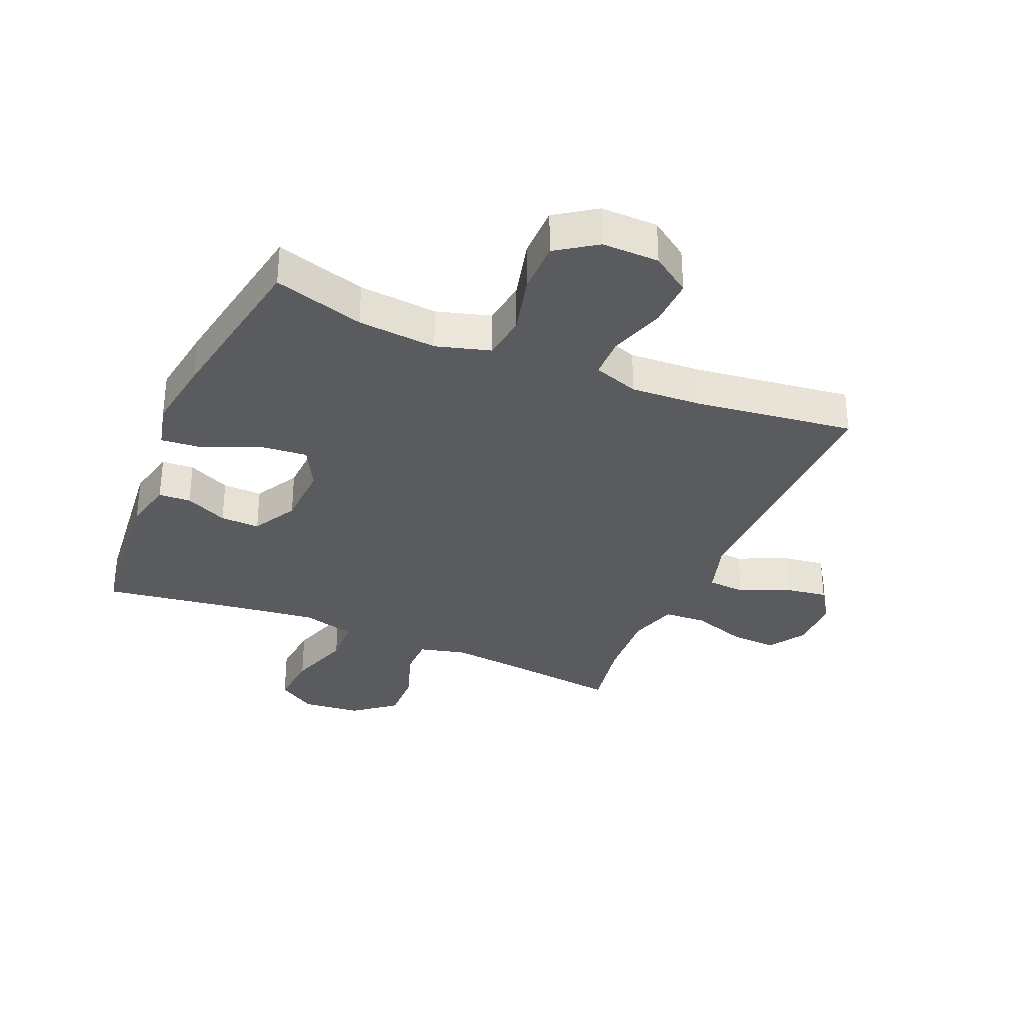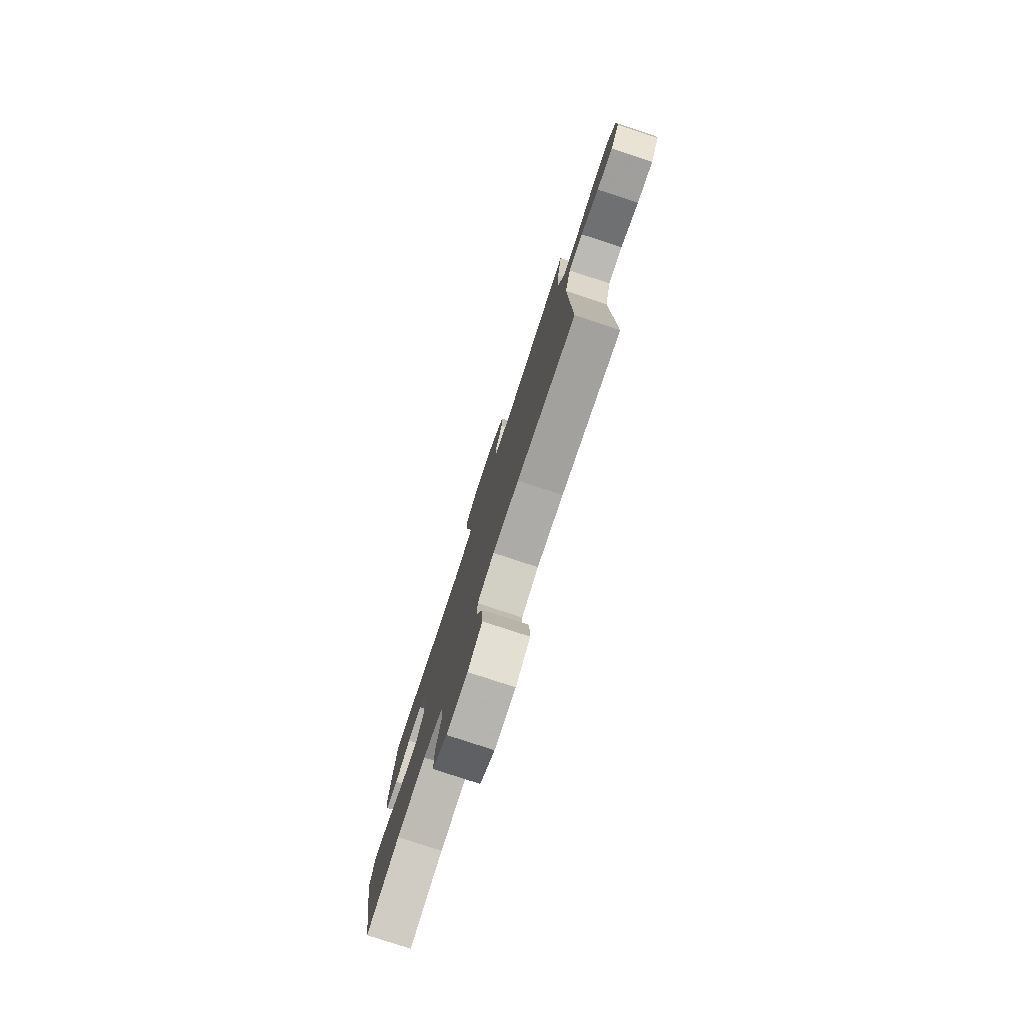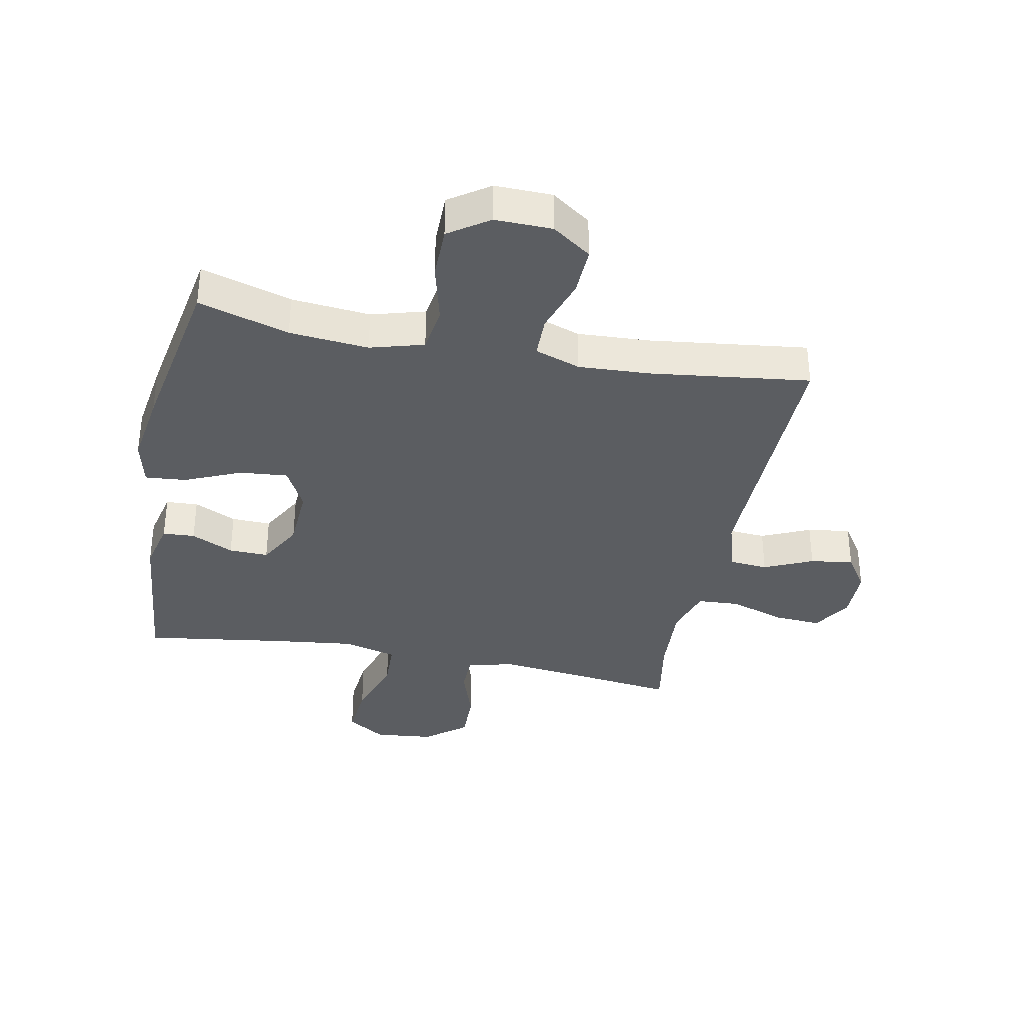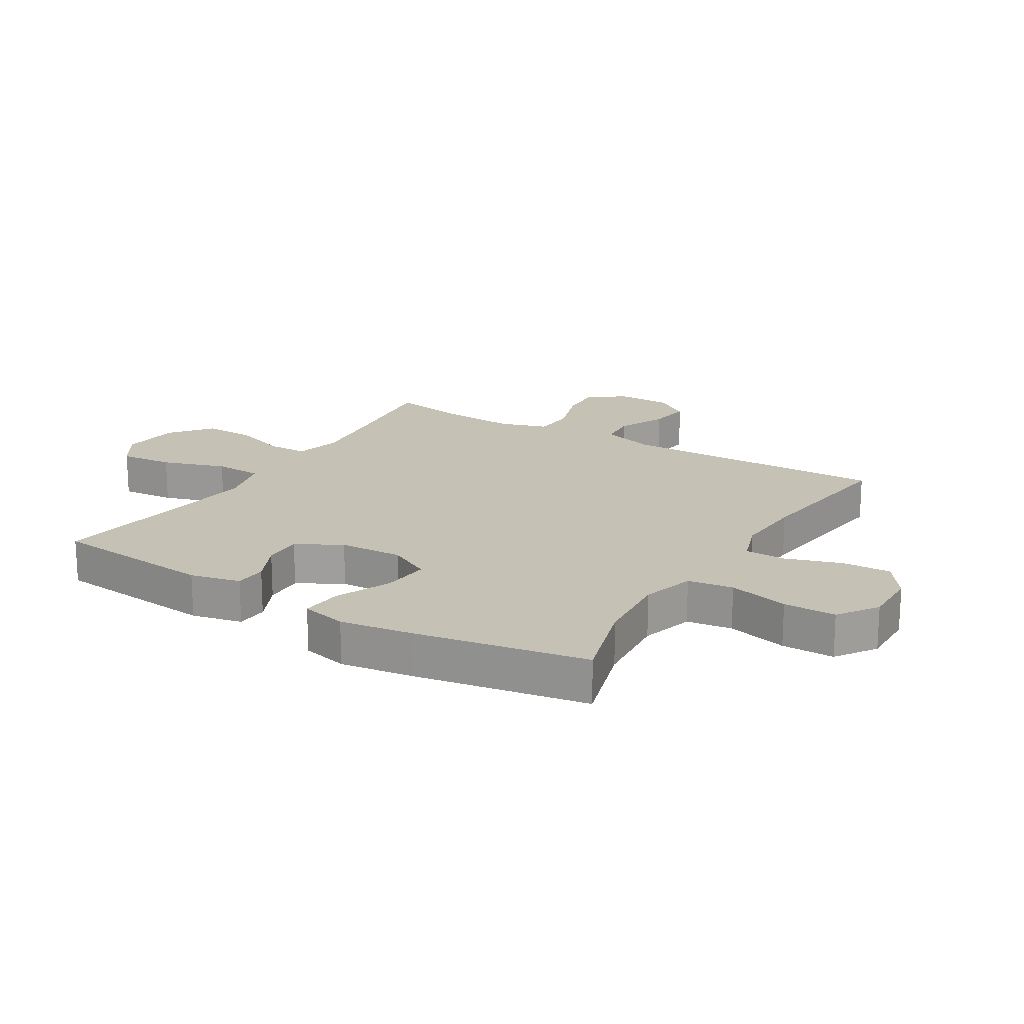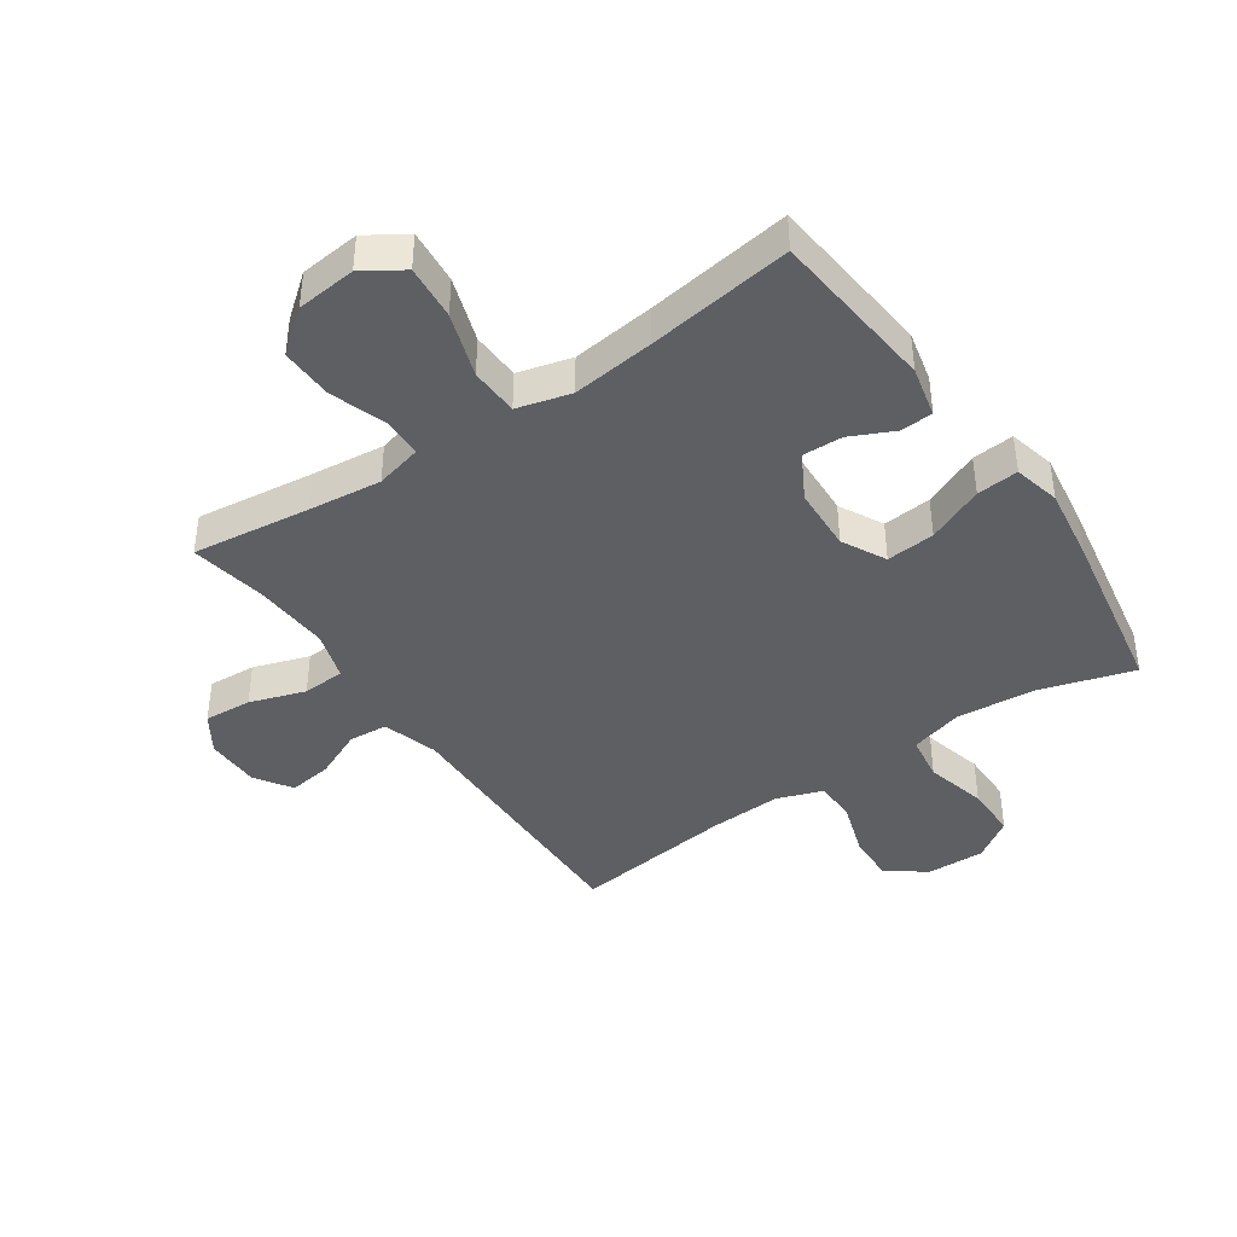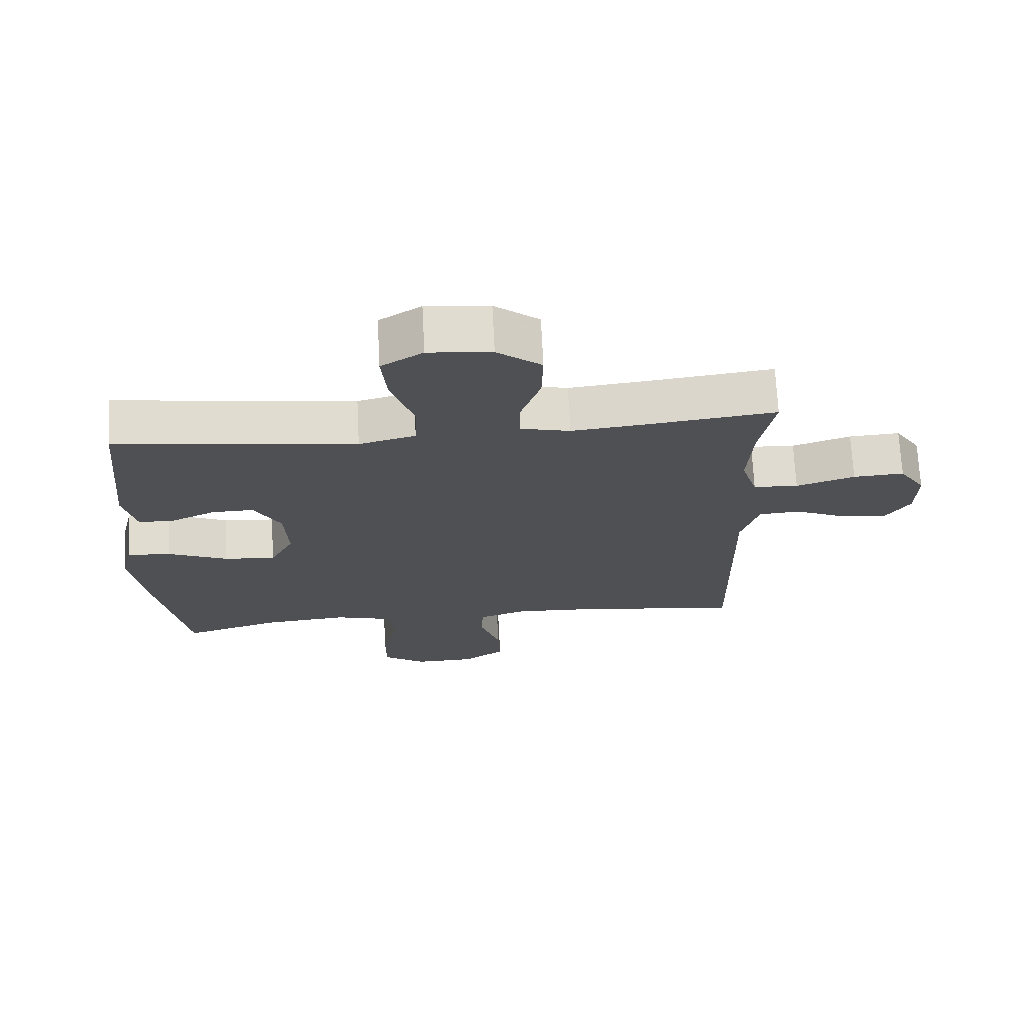
<metadata>
{"format":"obj","ext":"obj","renderer":"f3d","projection":"perspective","resolution":1024,"background":"white","views":[{"elev":-32.8,"azim":157.1,"up":"+Y"},{"elev":-79.1,"azim":-108.2,"up":"+Z"},{"elev":-35.5,"azim":168.8,"up":"+Y"},{"elev":18.7,"azim":121.4,"up":"+Y"},{"elev":-41.3,"azim":34.4,"up":"+Y"},{"elev":70.7,"azim":177.1,"up":"+Z"}]}
</metadata>
<code>
v 0.5 0.07 0.5
v 0.527 0.07 0.228
v 0.508 0.07 0.145
v 0.455 0.07 0.142
v 0.385 0.07 0.175
v 0.32 0.07 0.177
v 0.279 0.07 0.103
v 0.274 0.07 -0.002
v 0.311 0.07 -0.073
v 0.39 0.07 -0.066
v 0.482 0.07 -0.026
v 0.55 0.07 -0.02
v 0.568 0.07 -0.096
v 0.55 0.07 -0.218
v 0.5 0.07 -0.5
v 0.351 0.07 -0.455
v 0.221 0.07 -0.443
v 0.133 0.07 -0.468
v 0.122 0.07 -0.543
v 0.147 0.07 -0.643
v 0.147 0.07 -0.73
v 0.081 0.07 -0.775
v -0.013 0.07 -0.773
v -0.077 0.07 -0.728
v -0.074 0.07 -0.647
v -0.044 0.07 -0.556
v -0.045 0.07 -0.487
v -0.12 0.07 -0.461
v -0.237 0.07 -0.467
v -0.5 0.07 -0.5
v -0.492 0.07 -0.056
v -0.519 0.07 0.034
v -0.582 0.07 0.039
v -0.662 0.07 0.003
v -0.733 0.07 -0.007
v -0.772 0.07 0.052
v -0.773 0.07 0.141
v -0.733 0.07 0.203
v -0.655 0.07 0.198
v -0.565 0.07 0.168
v -0.496 0.07 0.172
v -0.471 0.07 0.252
v -0.478 0.07 0.375
v -0.5 0.07 0.5
v -0.308 0.07 0.476
v -0.189 0.07 0.463
v -0.113 0.07 0.482
v -0.112 0.07 0.547
v -0.143 0.07 0.638
v -0.145 0.07 0.723
v -0.077 0.07 0.777
v 0.02 0.07 0.787
v 0.084 0.07 0.746
v 0.076 0.07 0.657
v 0.041 0.07 0.552
v 0.044 0.07 0.473
v 0.131 0.07 0.45
v 0.265 0.07 0.466
v 0.5 0 0.5
v 0.527 0 0.228
v 0.508 0 0.145
v 0.455 0 0.142
v 0.385 0 0.175
v 0.32 0 0.177
v 0.279 0 0.103
v 0.274 0 -0.002
v 0.311 0 -0.073
v 0.39 0 -0.066
v 0.482 0 -0.026
v 0.55 0 -0.02
v 0.568 0 -0.096
v 0.55 0 -0.218
v 0.5 0 -0.5
v 0.351 0 -0.455
v 0.221 0 -0.443
v 0.133 0 -0.468
v 0.122 0 -0.543
v 0.147 0 -0.643
v 0.147 0 -0.73
v 0.081 0 -0.775
v -0.013 0 -0.773
v -0.077 0 -0.728
v -0.074 0 -0.647
v -0.044 0 -0.556
v -0.045 0 -0.487
v -0.12 0 -0.461
v -0.237 0 -0.467
v -0.5 0 -0.5
v -0.492 0 -0.056
v -0.519 0 0.034
v -0.582 0 0.039
v -0.662 0 0.003
v -0.733 0 -0.007
v -0.772 0 0.052
v -0.773 0 0.141
v -0.733 0 0.203
v -0.655 0 0.198
v -0.565 0 0.168
v -0.496 0 0.172
v -0.471 0 0.252
v -0.478 0 0.375
v -0.5 0 0.5
v -0.308 0 0.476
v -0.189 0 0.463
v -0.113 0 0.482
v -0.112 0 0.547
v -0.143 0 0.638
v -0.145 0 0.723
v -0.077 0 0.777
v 0.02 0 0.787
v 0.084 0 0.746
v 0.076 0 0.657
v 0.041 0 0.552
v 0.044 0 0.473
v 0.131 0 0.45
v 0.265 0 0.466
f 52 53 54 55
f 52 55 56
f 51 52 56
f 48 49 50 51
f 47 48 51 56
f 46 47 56 57
f 43 44 45
f 42 43 45 46
f 41 42 46 57
f 37 38 39 40
f 37 40 41
f 36 37 41
f 33 34 35 36
f 33 36 41
f 32 33 41 57
f 29 30 31
f 28 29 31 32
f 27 28 32 57
f 23 24 25 26
f 19 20 21 22
f 18 19 22 23
f 13 14 15 16
f 13 16 17
f 10 11 12 13
f 9 10 13 17
f 8 9 17 18
f 2 3 4 5
f 58 1 2 5
f 58 5 6
f 57 58 6 7
f 23 26 27 57
f 18 23 57
f 7 8 18 57
f 113 112 111 110
f 114 113 110
f 114 110 109
f 109 108 107 106
f 114 109 106 105
f 115 114 105 104
f 103 102 101
f 104 103 101 100
f 115 104 100 99
f 98 97 96 95
f 99 98 95
f 99 95 94
f 94 93 92 91
f 99 94 91
f 115 99 91 90
f 89 88 87
f 90 89 87 86
f 115 90 86 85
f 84 83 82 81
f 80 79 78 77
f 81 80 77 76
f 74 73 72 71
f 75 74 71
f 71 70 69 68
f 75 71 68 67
f 76 75 67 66
f 63 62 61 60
f 63 60 59 116
f 64 63 116
f 65 64 116 115
f 115 85 84 81
f 115 81 76
f 115 76 66 65
f 1 59 60 2
f 2 60 61 3
f 3 61 62 4
f 4 62 63 5
f 5 63 64 6
f 6 64 65 7
f 7 65 66 8
f 8 66 67 9
f 9 67 68 10
f 10 68 69 11
f 11 69 70 12
f 12 70 71 13
f 13 71 72 14
f 14 72 73 15
f 15 73 74 16
f 16 74 75 17
f 17 75 76 18
f 18 76 77 19
f 19 77 78 20
f 20 78 79 21
f 21 79 80 22
f 22 80 81 23
f 23 81 82 24
f 24 82 83 25
f 25 83 84 26
f 26 84 85 27
f 27 85 86 28
f 28 86 87 29
f 29 87 88 30
f 30 88 89 31
f 31 89 90 32
f 32 90 91 33
f 33 91 92 34
f 34 92 93 35
f 35 93 94 36
f 36 94 95 37
f 37 95 96 38
f 38 96 97 39
f 39 97 98 40
f 40 98 99 41
f 41 99 100 42
f 42 100 101 43
f 43 101 102 44
f 44 102 103 45
f 45 103 104 46
f 46 104 105 47
f 47 105 106 48
f 48 106 107 49
f 49 107 108 50
f 50 108 109 51
f 51 109 110 52
f 52 110 111 53
f 53 111 112 54
f 54 112 113 55
f 55 113 114 56
f 56 114 115 57
f 57 115 116 58
f 58 116 59 1

</code>
